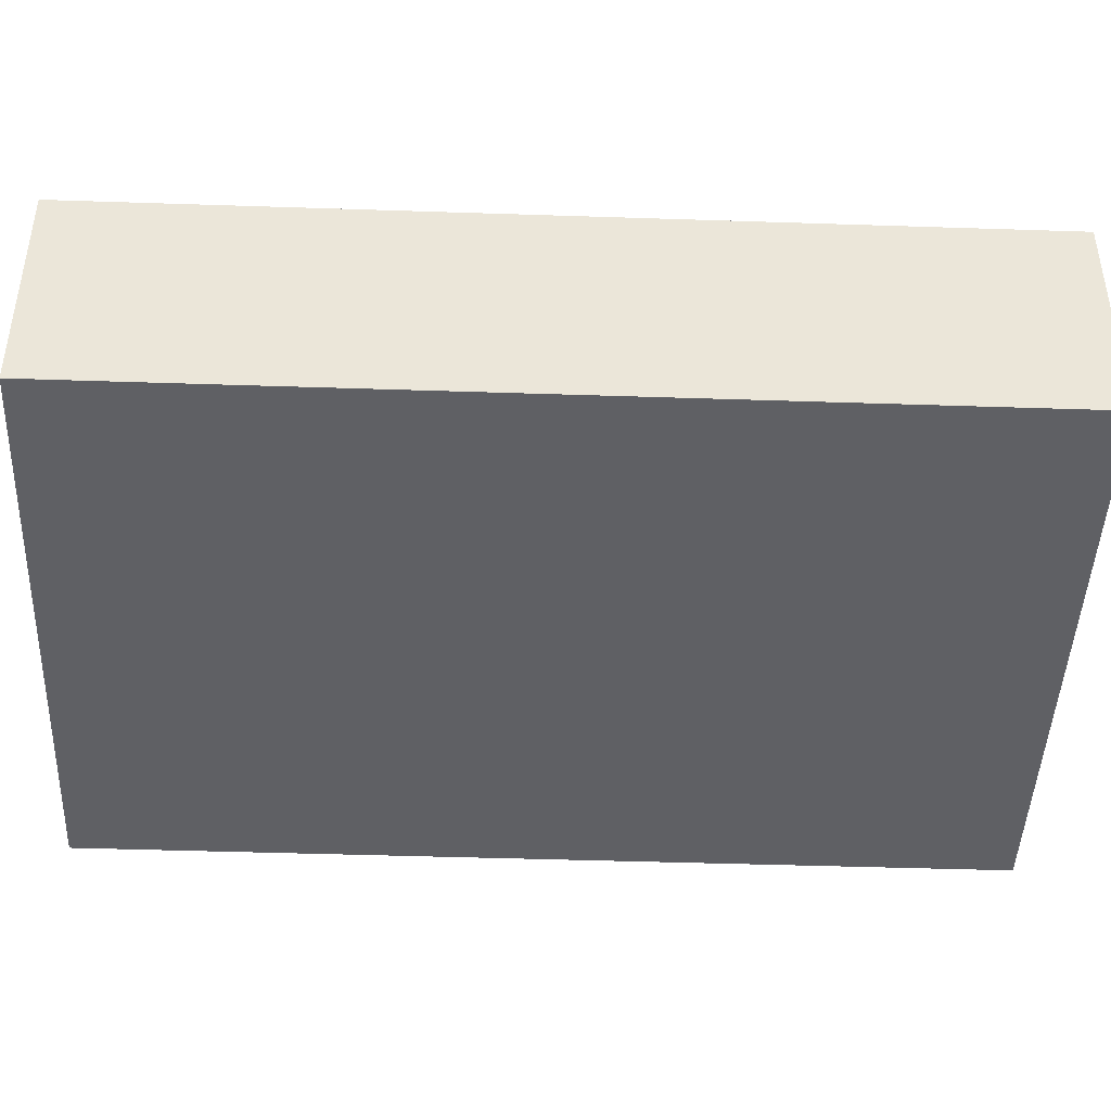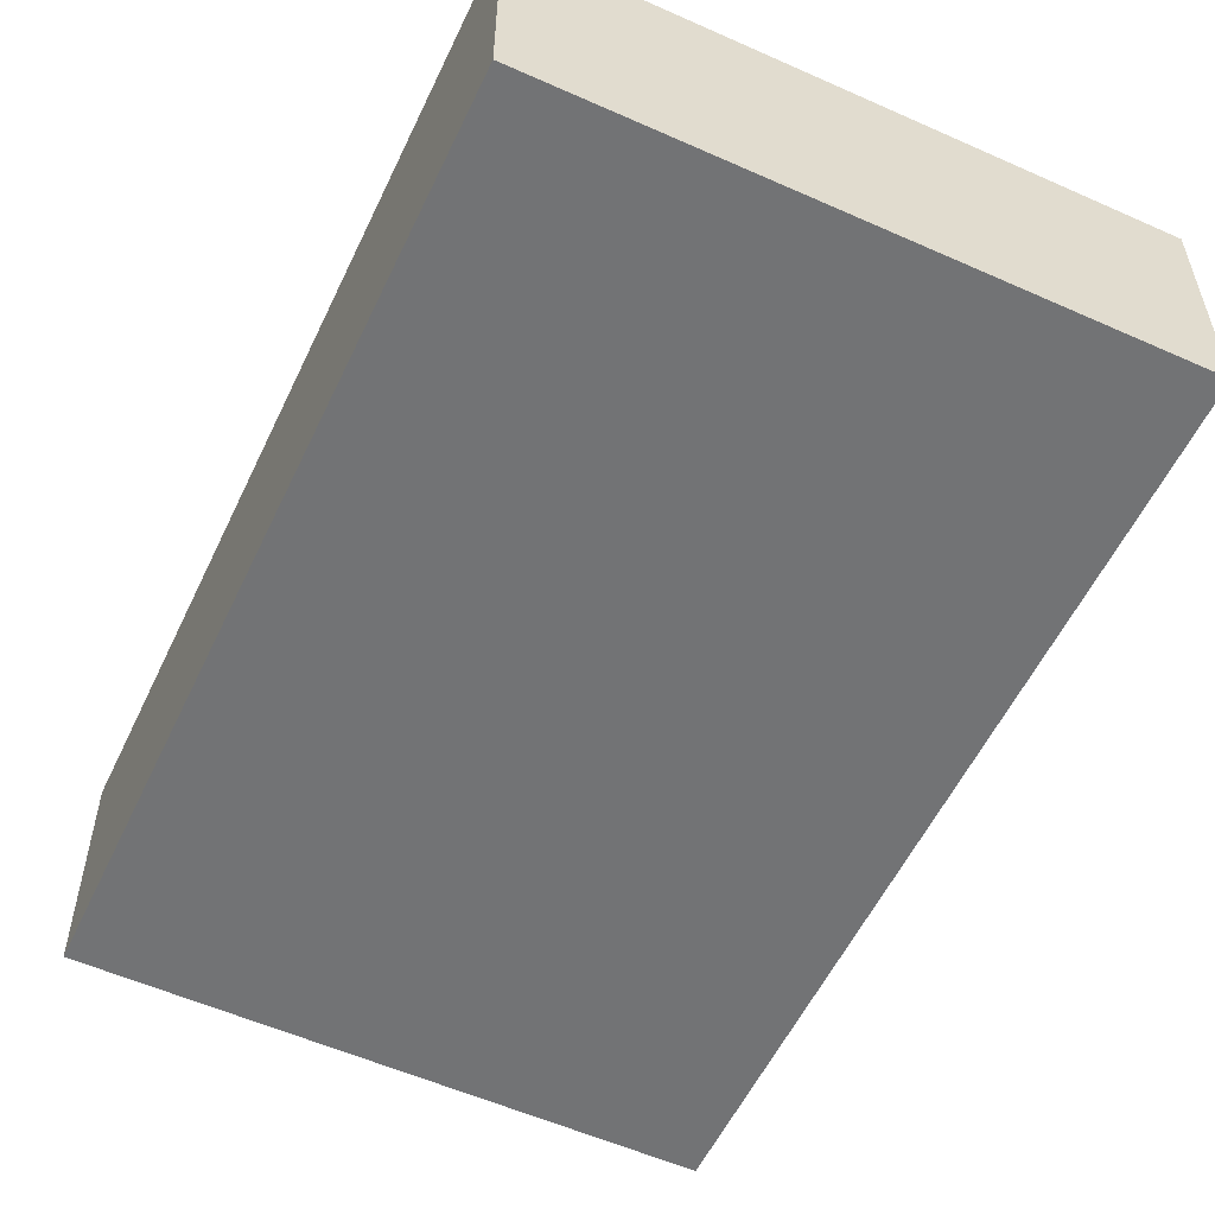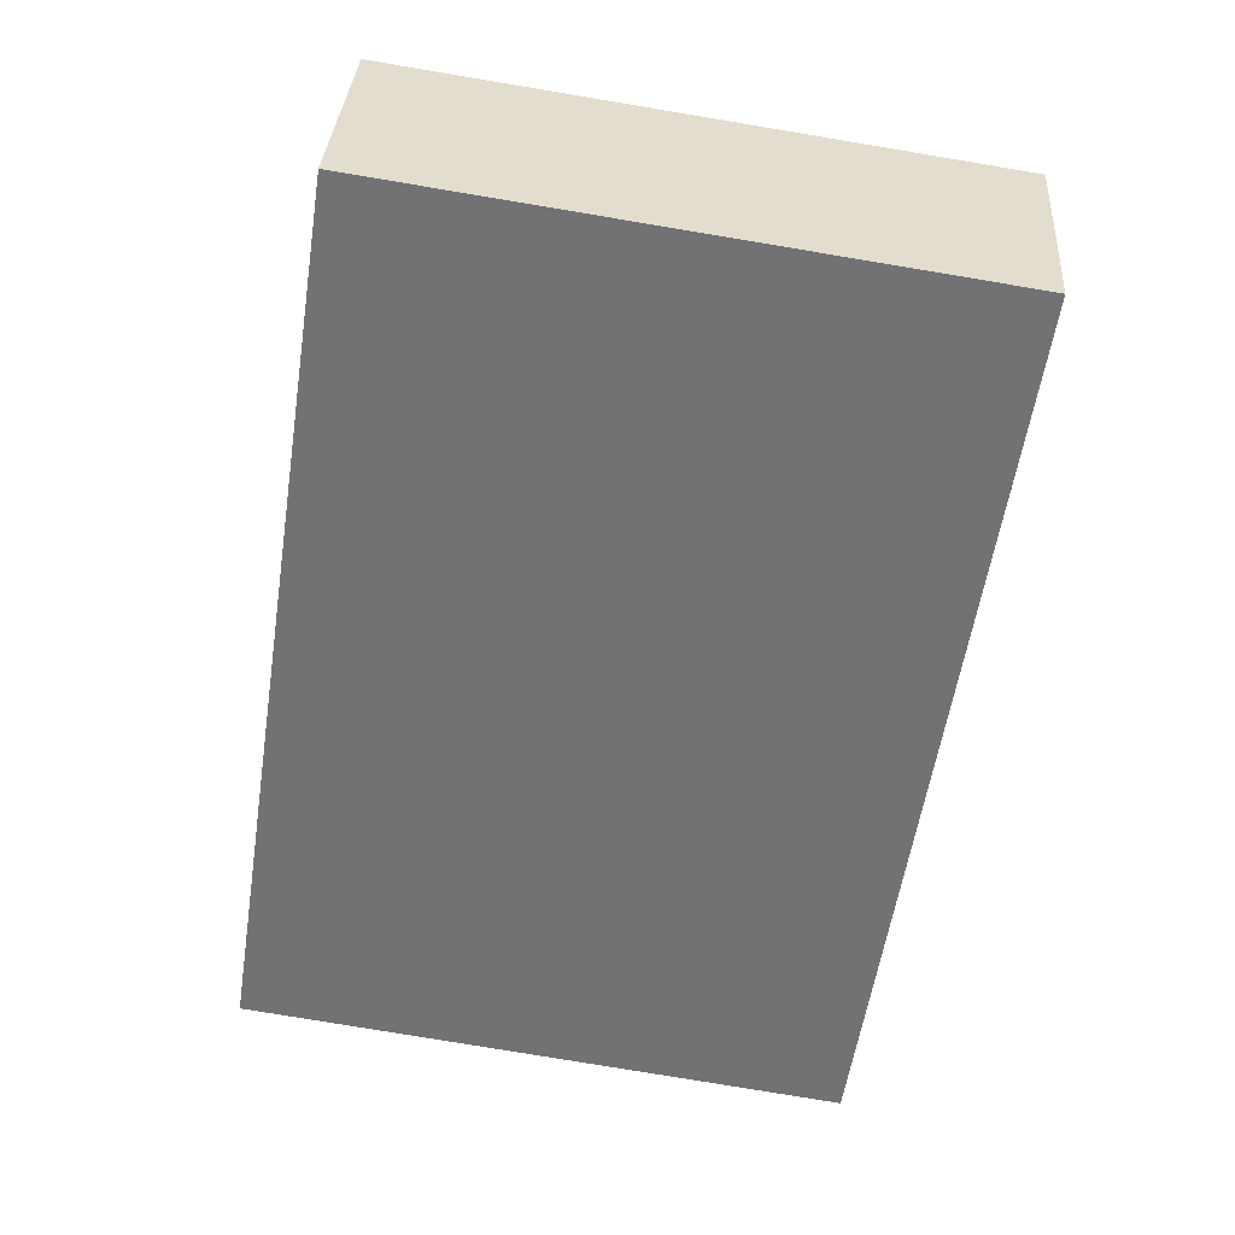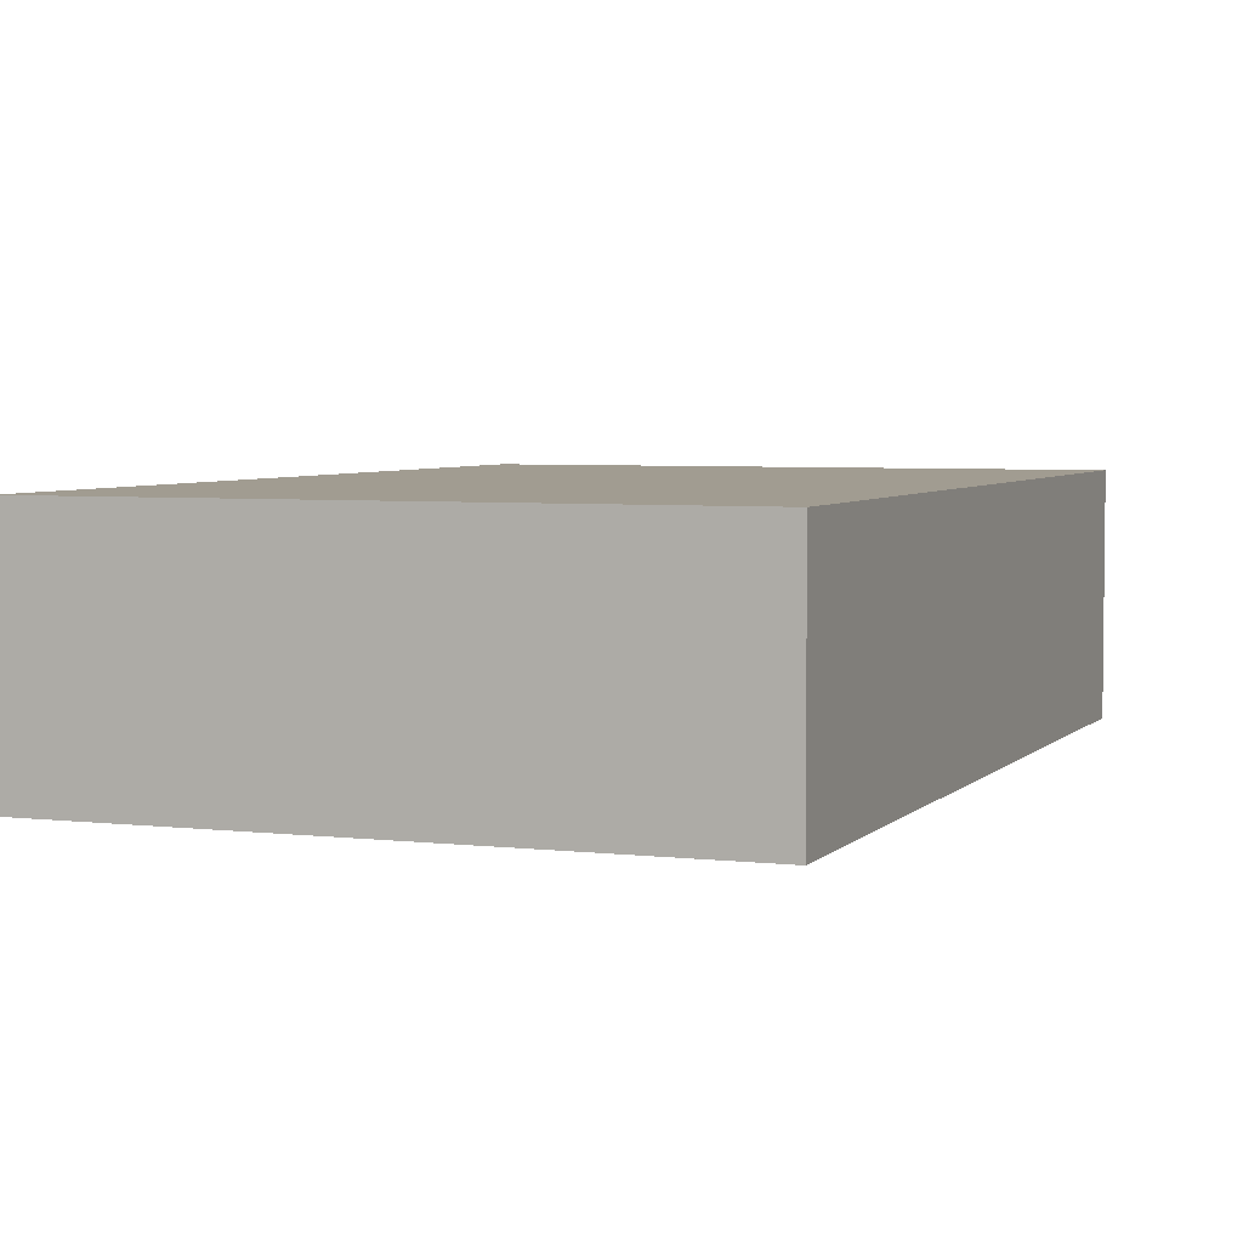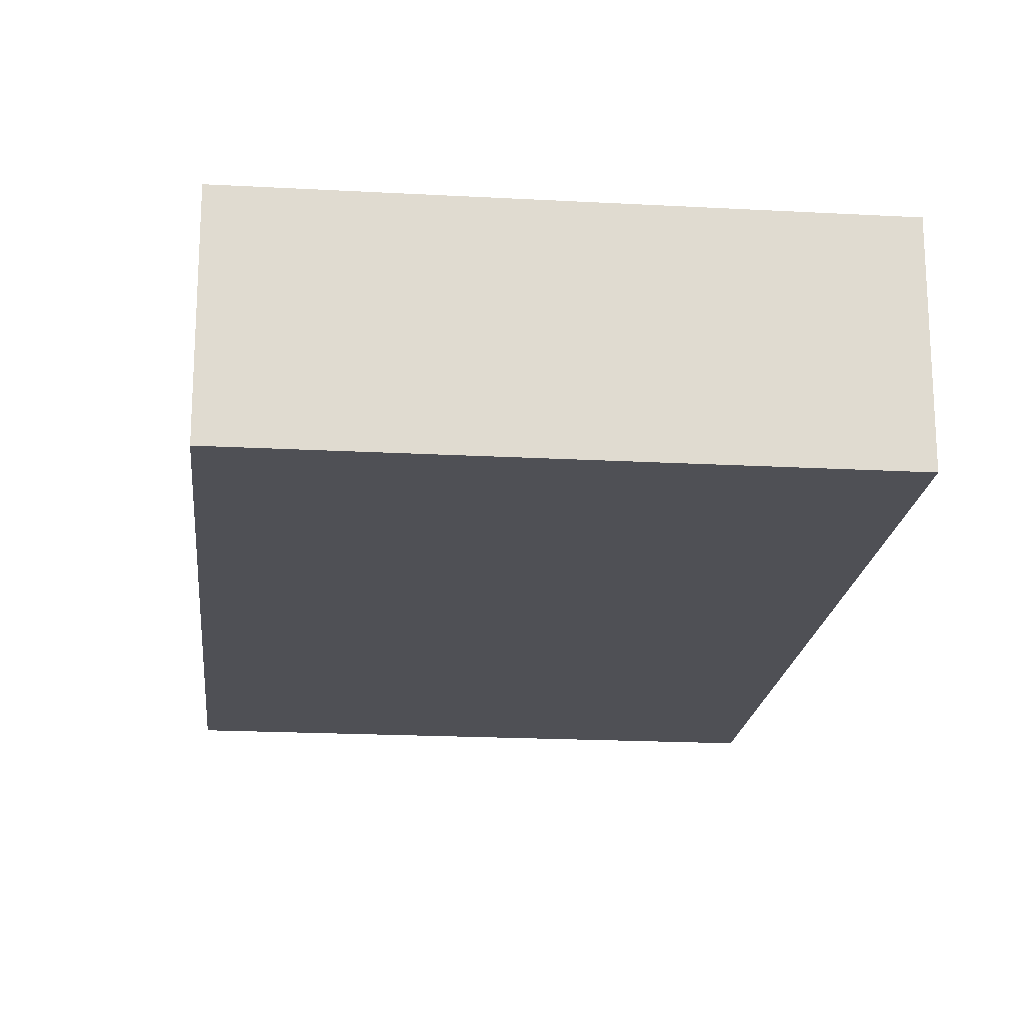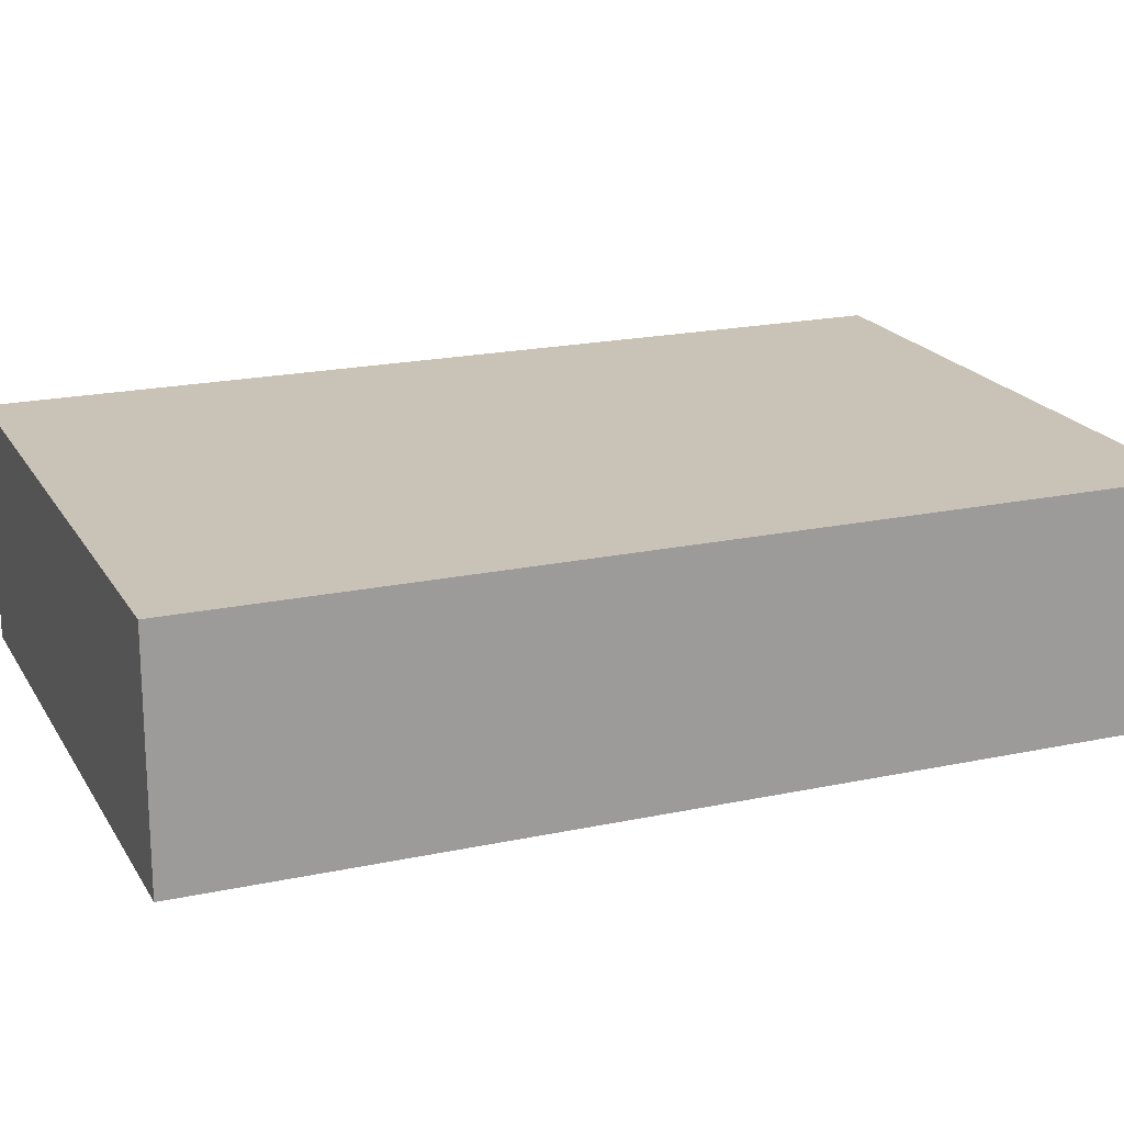
<metadata>
{"format":"obj","ext":"obj","renderer":"f3d","projection":"perspective","resolution":1024,"background":"white","views":[{"elev":-44.4,"azim":96.4,"up":"+Y"},{"elev":-55.8,"azim":-16.5,"up":"+Y"},{"elev":33.9,"azim":3.8,"up":"+Z"},{"elev":4.5,"azim":-150.3,"up":"+Y"},{"elev":-19.4,"azim":2.8,"up":"+Y"},{"elev":19.5,"azim":76.7,"up":"+Y"}]}
</metadata>
<code>
v  0 2.25 1.378e-16
v  7.19 2.25 7.942
v  5.852 2.25 -0.887
v  1.339 2.25 8.829
v  7.19 -4.863e-16 7.942
v  5.852 5.431e-17 -0.887
v  0 0 0
v  1.339 -5.406e-16 8.829
g defaultobject
f 1 2 3
f 2 1 4
f 5 3 2
f 3 5 6
f 6 1 3
f 1 6 7
f 7 4 1
f 4 7 8
f 8 2 4
f 2 8 5
f 5 7 6
f 7 5 8

</code>
